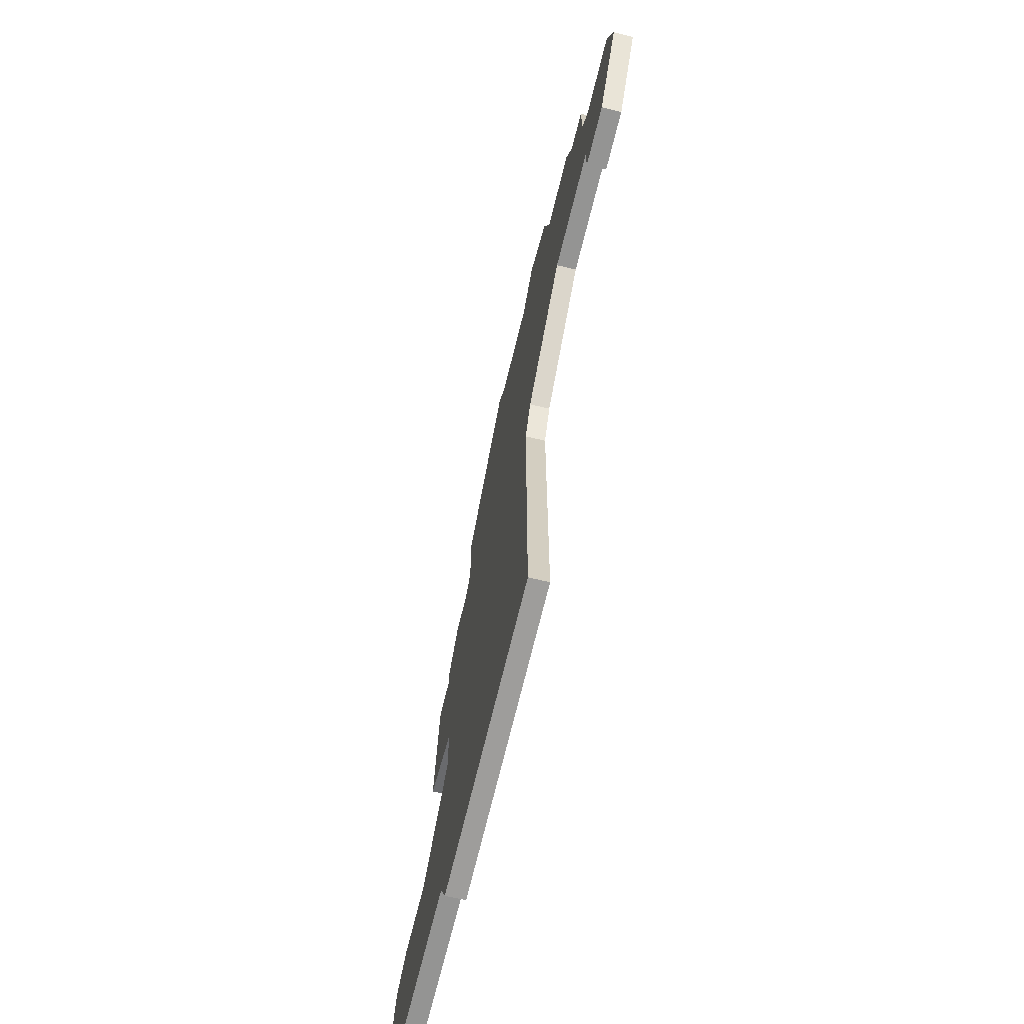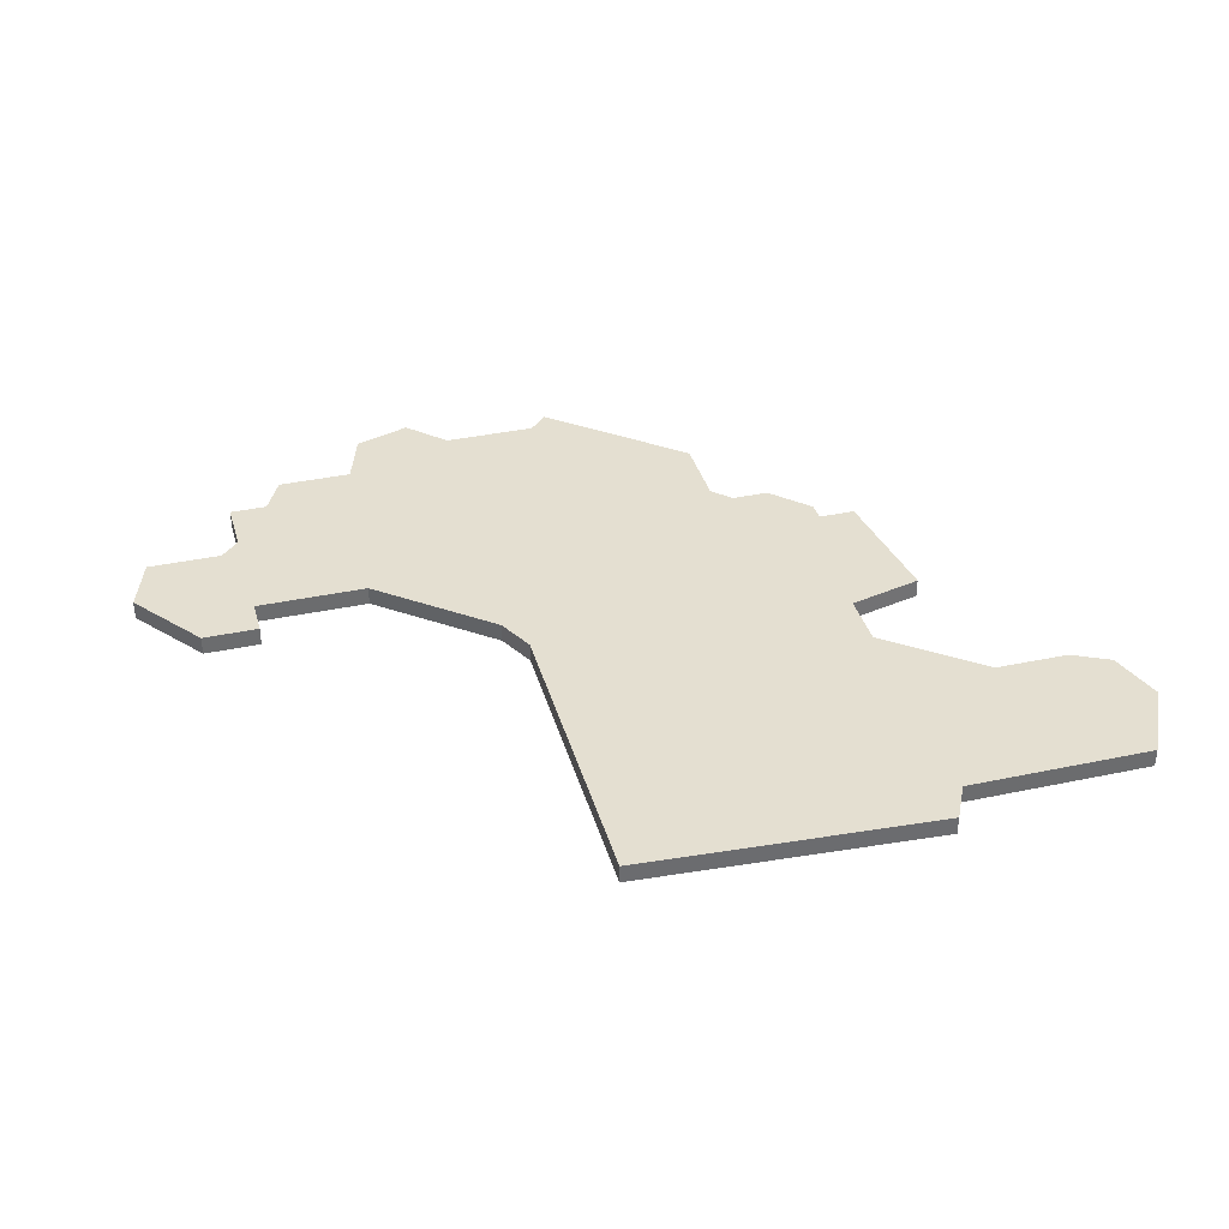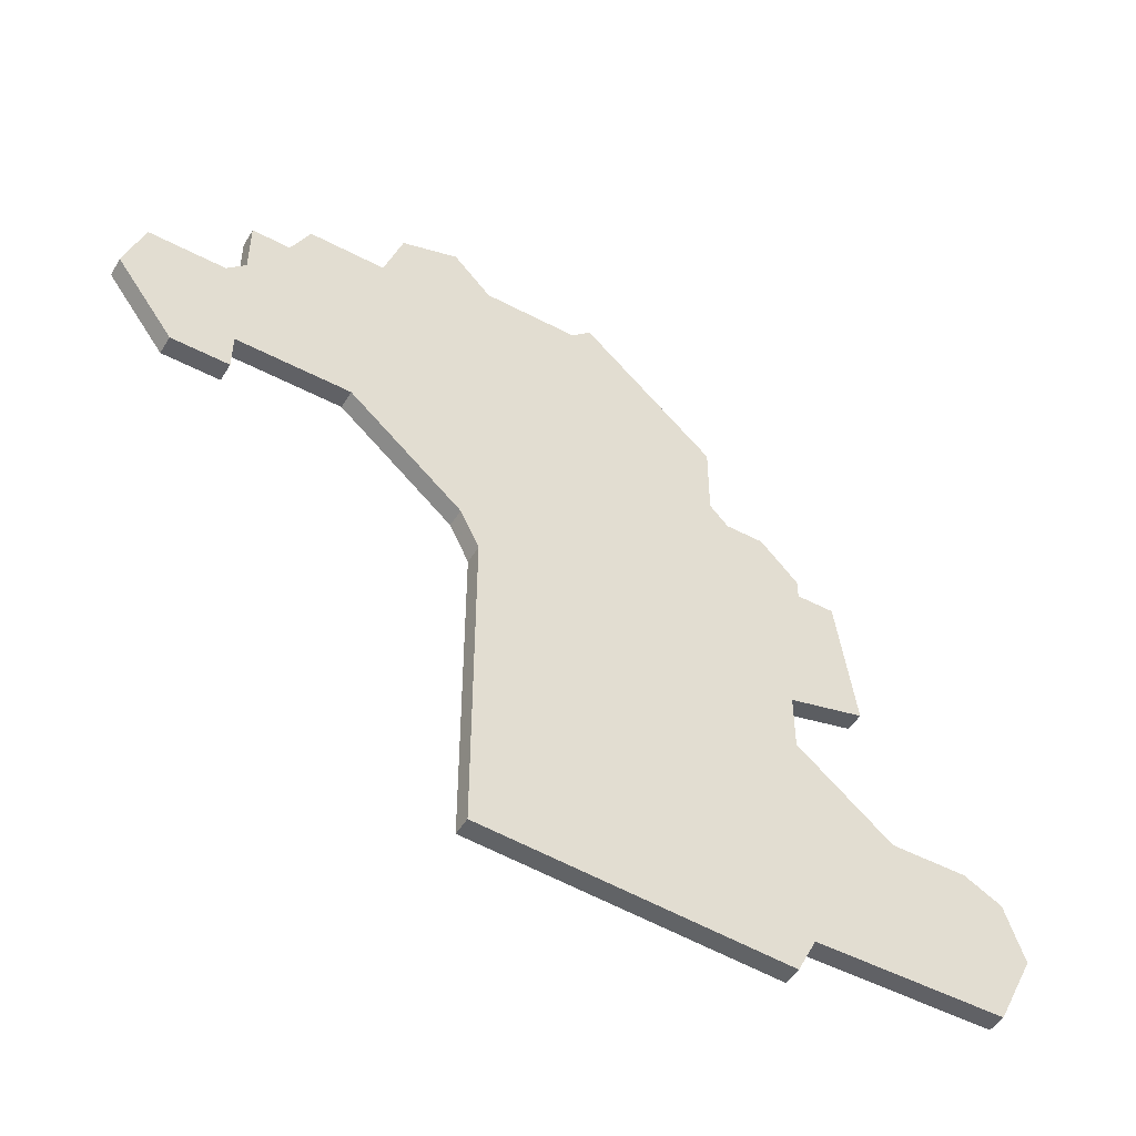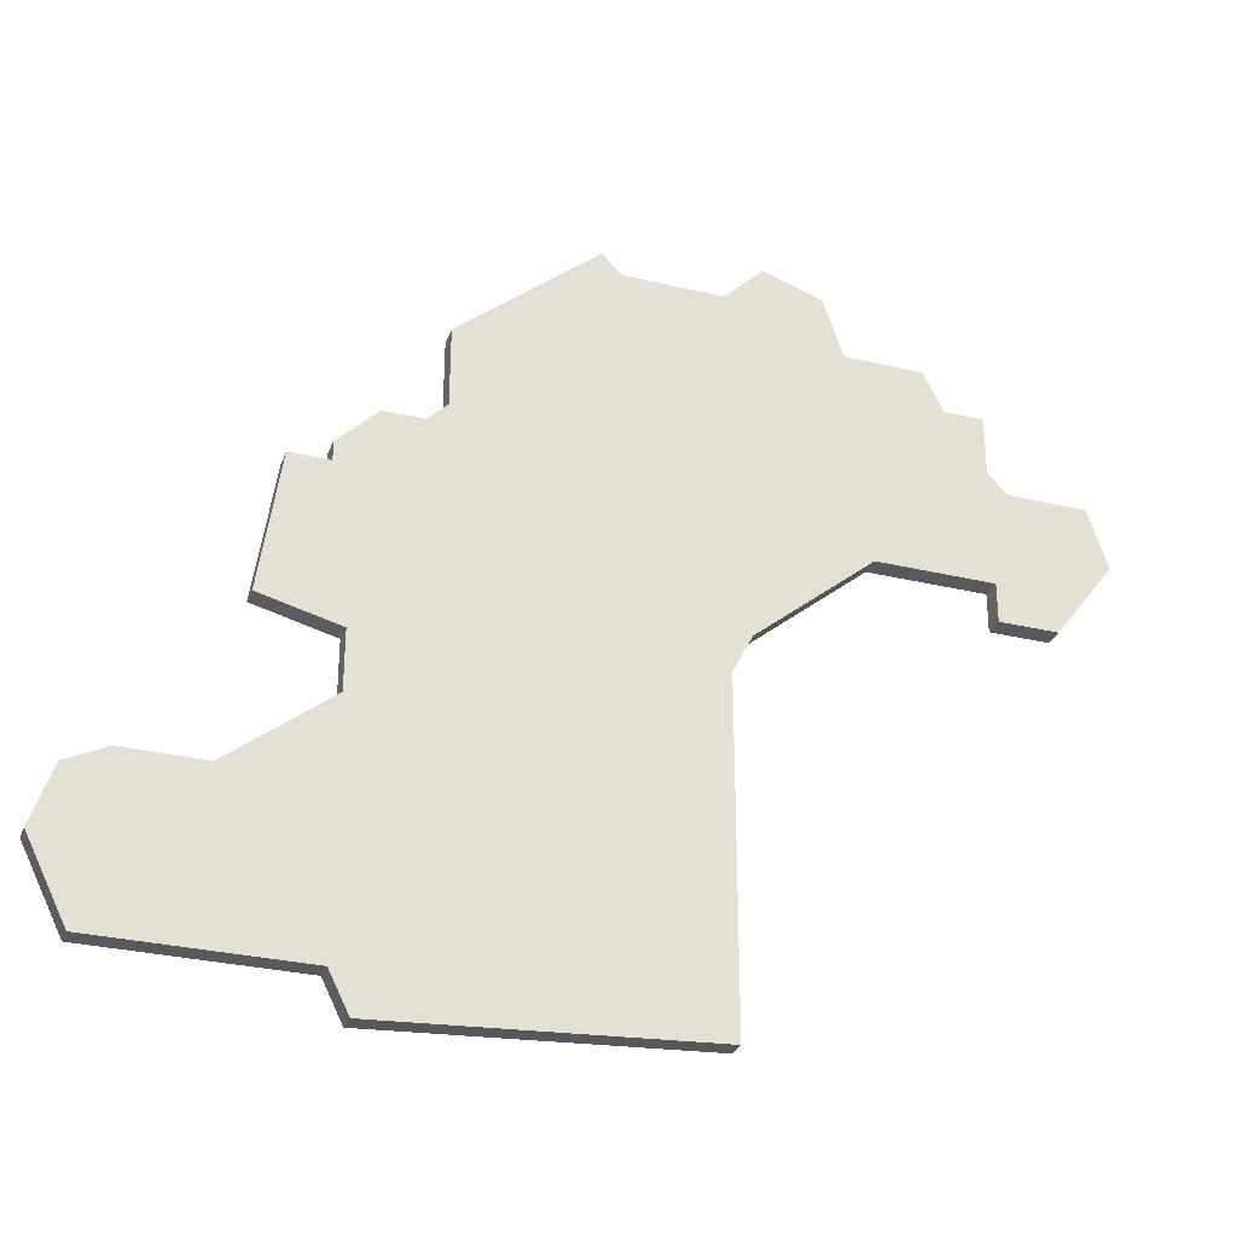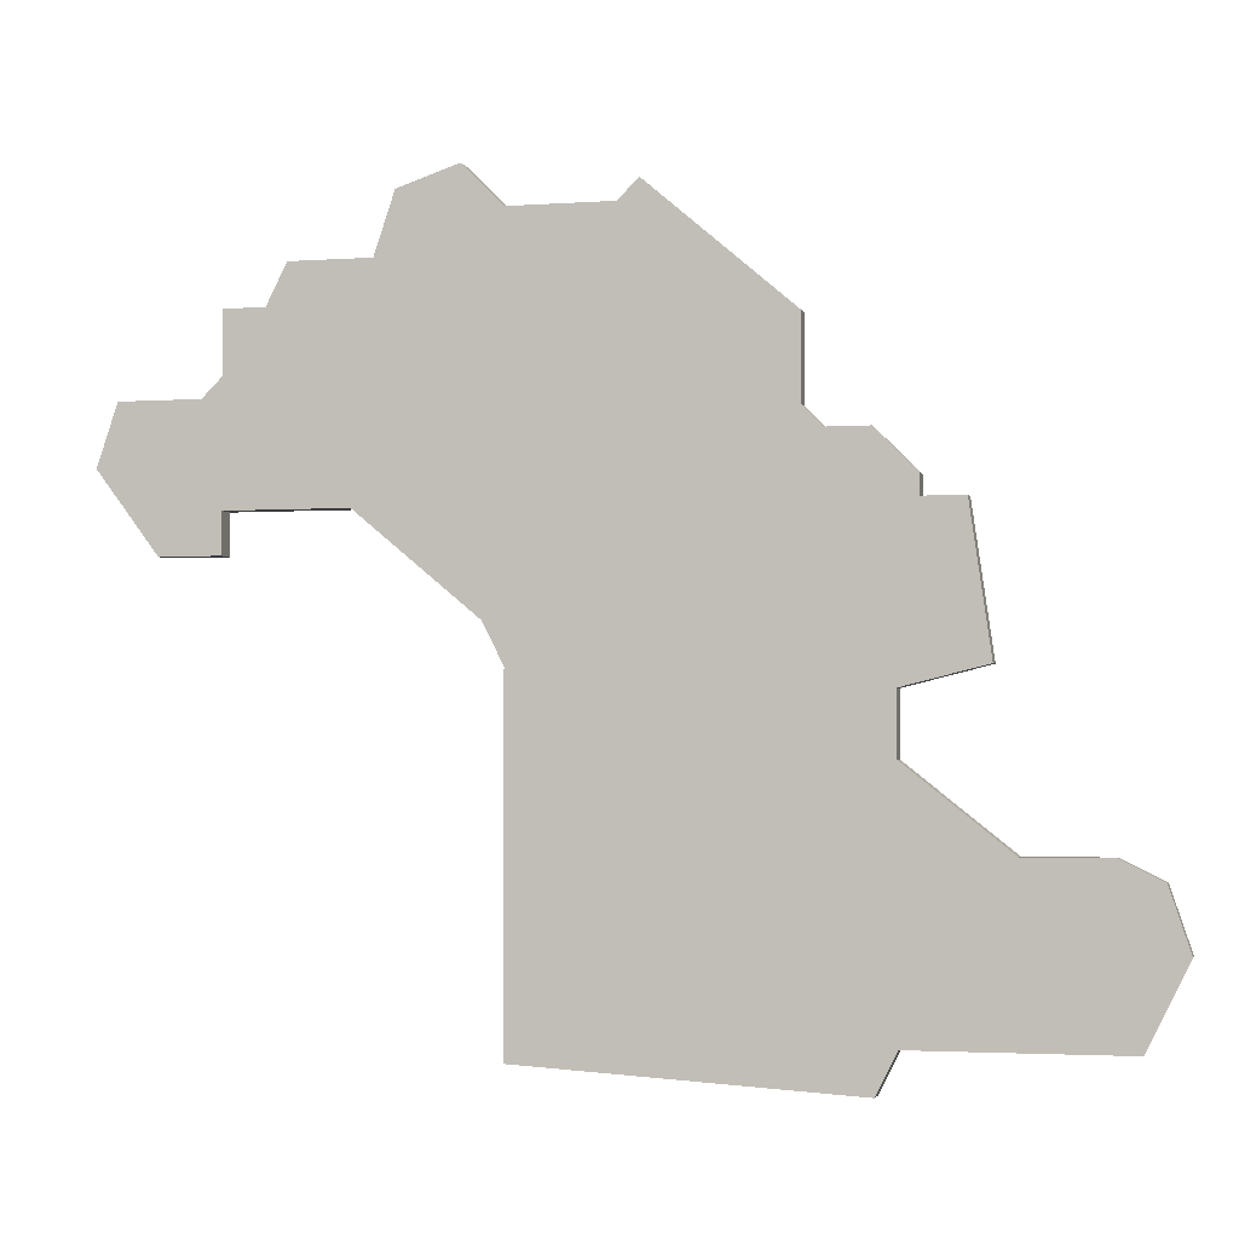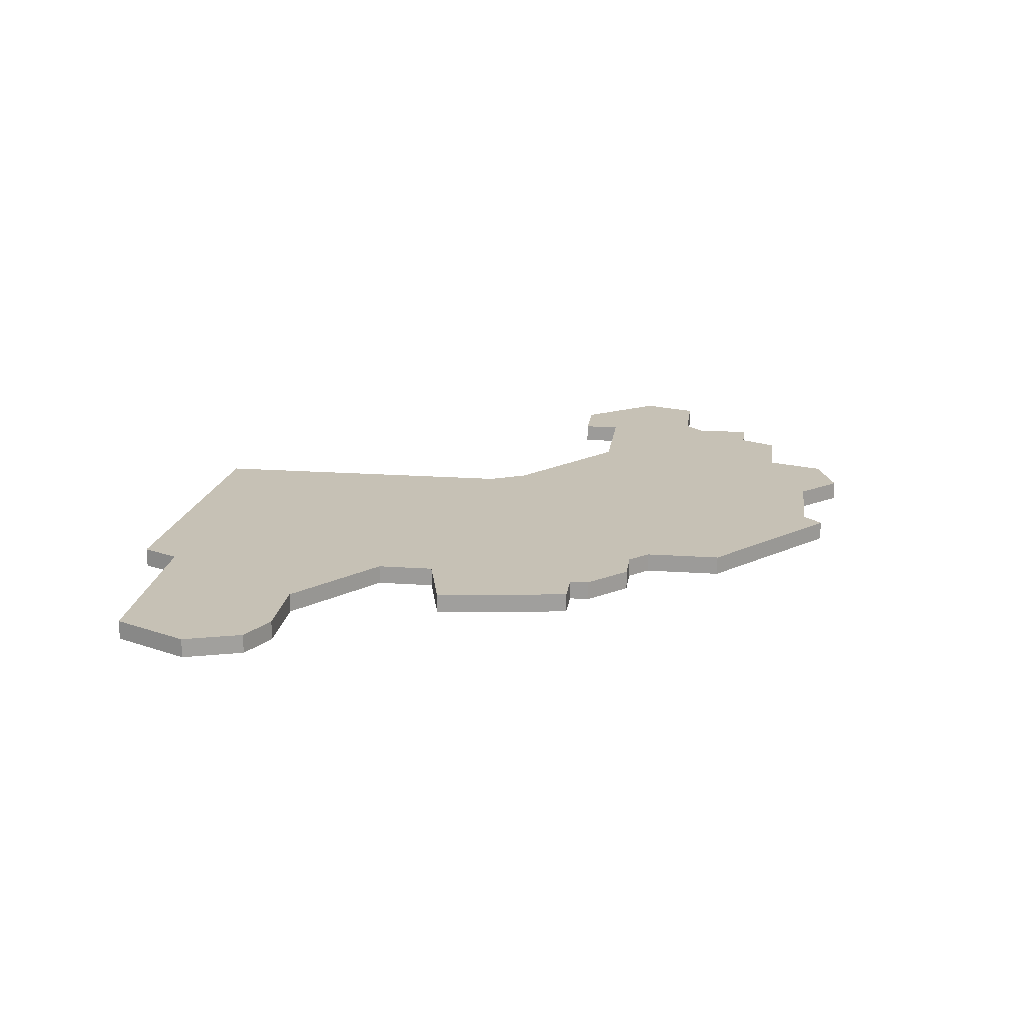
<metadata>
{"format":"obj","ext":"obj","renderer":"f3d","projection":"perspective","resolution":1024,"background":"white","views":[{"elev":-67.0,"azim":-103.6,"up":"+Y"},{"elev":36.7,"azim":-15.4,"up":"+Z"},{"elev":-49.3,"azim":-30.4,"up":"+Y"},{"elev":-30.2,"azim":160.8,"up":"+Y"},{"elev":-2.7,"azim":13.7,"up":"+Y"},{"elev":18.7,"azim":97.6,"up":"+Z"}]}
</metadata>
<code>
v 1734 -357 0
v 1734 -357 1
v 1742 -351 0
v 1742 -351 1
v 1775 -385 0
v 1775 -385 1
v 1766 -361 0
v 1766 -361 1
v 1766 -362 0
v 1766 -362 1
v 1741 -362 0
v 1741 -362 1
v 1774 -377 0
v 1774 -377 1
v 1732 -364 0
v 1732 -364 1
v 1765 -373 0
v 1765 -373 1
v 1765 -385 0
v 1765 -385 1
v 1765 -370 0
v 1765 -370 1
v 1748 -349 0
v 1748 -349 1
v 1748 -369 0
v 1748 -369 1
v 1748 -386 0
v 1748 -386 1
v 1764 -359 0
v 1764 -359 1
v 1764 -387 0
v 1764 -387 1
v 1747 -367 0
v 1747 -367 1
v 1730 -357 0
v 1730 -357 1
v 1738 -351 0
v 1738 -351 1
v 1746 -347 0
v 1746 -347 1
v 1754 -348 0
v 1754 -348 1
v 1729 -360 0
v 1729 -360 1
v 1762 -359 0
v 1762 -359 1
v 1737 -353 0
v 1737 -353 1
v 1770 -377 0
v 1770 -377 1
v 1753 -349 0
v 1753 -349 1
v 1761 -358 0
v 1761 -358 1
v 1761 -354 0
v 1761 -354 1
v 1769 -369 0
v 1769 -369 1
v 1777 -381 0
v 1777 -381 1
v 1735 -364 0
v 1735 -364 1
v 1735 -356 0
v 1735 -356 1
v 1735 -353 0
v 1735 -353 1
v 1735 -362 0
v 1735 -362 1
v 1768 -362 0
v 1768 -362 1
v 1743 -348 0
v 1743 -348 1
v 1776 -378 0
v 1776 -378 1
f 15 43 67
f 35 1 43
f 67 61 15
f 17 27 25
f 23 33 11
f 67 43 1
f 23 51 33
f 11 67 63
f 63 67 1
f 63 65 47
f 63 47 11
f 47 37 3
f 39 23 71
f 3 71 23
f 47 3 11
f 11 3 23
f 53 25 33
f 27 17 19
f 21 17 25
f 17 49 19
f 25 45 21
f 13 59 5
f 49 13 5
f 73 59 13
f 19 49 5
f 53 45 25
f 41 55 51
f 53 51 55
f 51 53 33
f 69 57 9
f 45 29 9
f 9 29 7
f 9 21 45
f 57 21 9
f 19 31 27
f 68 44 16
f 44 2 36
f 16 62 68
f 26 28 18
f 12 34 24
f 2 44 68
f 34 52 24
f 64 68 12
f 2 68 64
f 48 66 64
f 12 48 64
f 4 38 48
f 72 24 40
f 24 72 4
f 12 4 48
f 24 4 12
f 34 26 54
f 20 18 28
f 26 18 22
f 20 50 18
f 22 46 26
f 6 60 14
f 6 14 50
f 14 60 74
f 6 50 20
f 26 46 54
f 52 56 42
f 56 52 54
f 34 54 52
f 10 58 70
f 10 30 46
f 8 30 10
f 46 22 10
f 10 22 58
f 28 32 20
f 72 40 71
f 71 40 39
f 4 72 3
f 3 72 71
f 38 4 37
f 37 4 3
f 48 38 47
f 47 38 37
f 66 48 65
f 65 48 47
f 64 66 63
f 63 66 65
f 2 64 1
f 1 64 63
f 36 2 35
f 35 2 1
f 44 36 43
f 43 36 35
f 16 44 15
f 15 44 43
f 62 16 61
f 61 16 15
f 68 62 67
f 67 62 61
f 12 68 11
f 11 68 67
f 34 12 33
f 33 12 11
f 26 34 25
f 25 34 33
f 28 26 27
f 27 26 25
f 32 28 31
f 31 28 27
f 20 32 19
f 19 32 31
f 6 20 5
f 5 20 19
f 60 6 59
f 59 6 5
f 74 60 73
f 73 60 59
f 14 74 13
f 13 74 73
f 50 14 49
f 49 14 13
f 18 50 17
f 17 50 49
f 22 18 21
f 21 18 17
f 58 22 57
f 57 22 21
f 70 58 69
f 69 58 57
f 10 70 9
f 9 70 69
f 8 10 7
f 7 10 9
f 30 8 29
f 29 8 7
f 46 30 45
f 45 30 29
f 54 46 53
f 53 46 45
f 56 54 55
f 55 54 53
f 42 56 41
f 41 56 55
f 52 42 51
f 51 42 41
f 40 24 39
f 39 24 23
f 24 52 23
f 23 52 51

</code>
